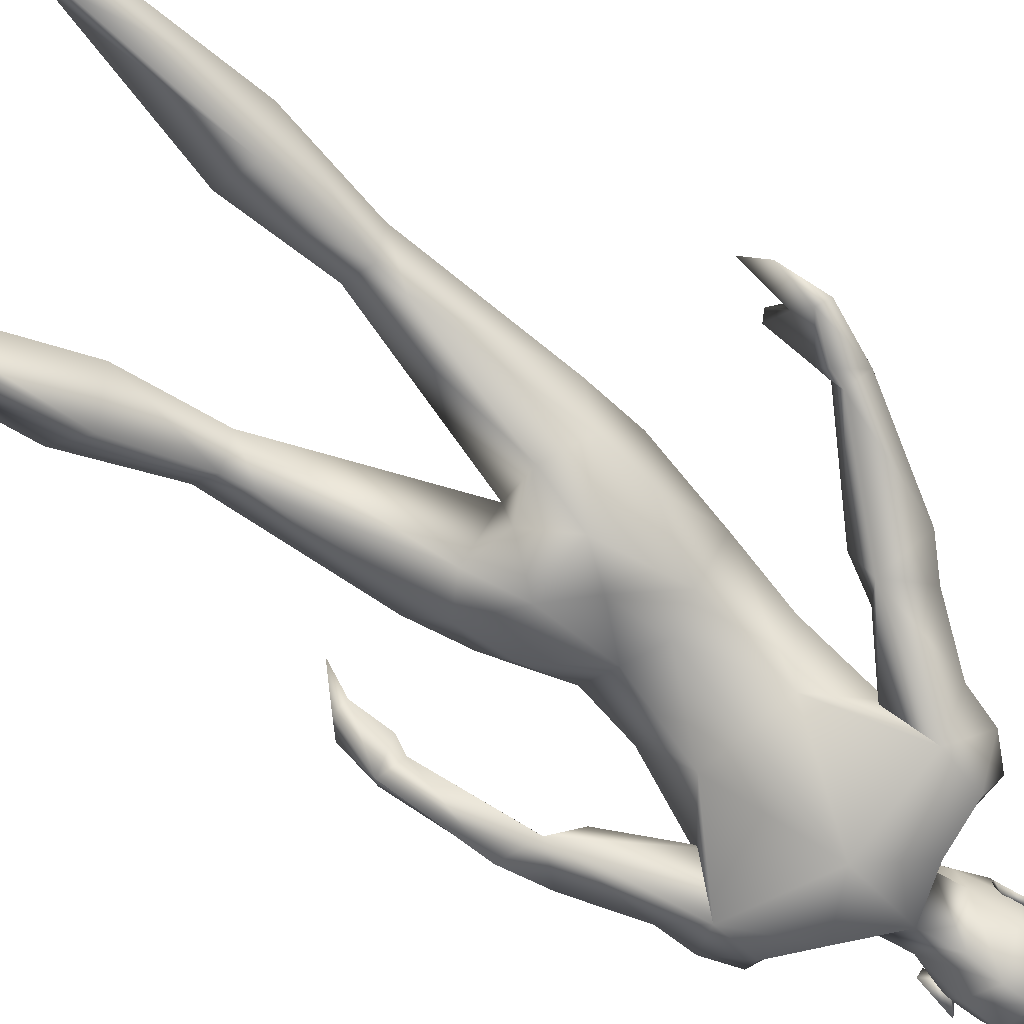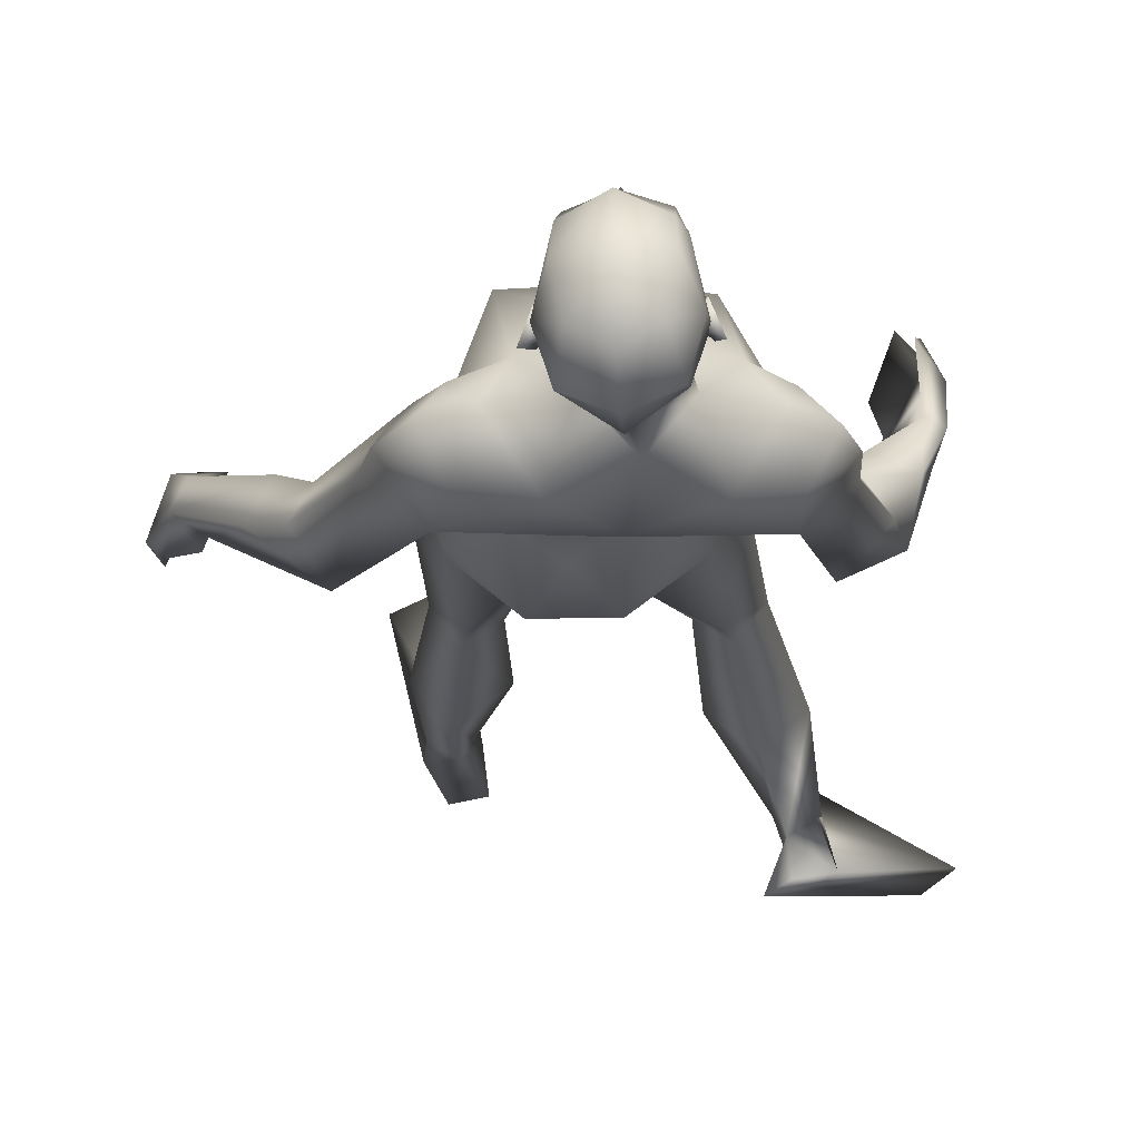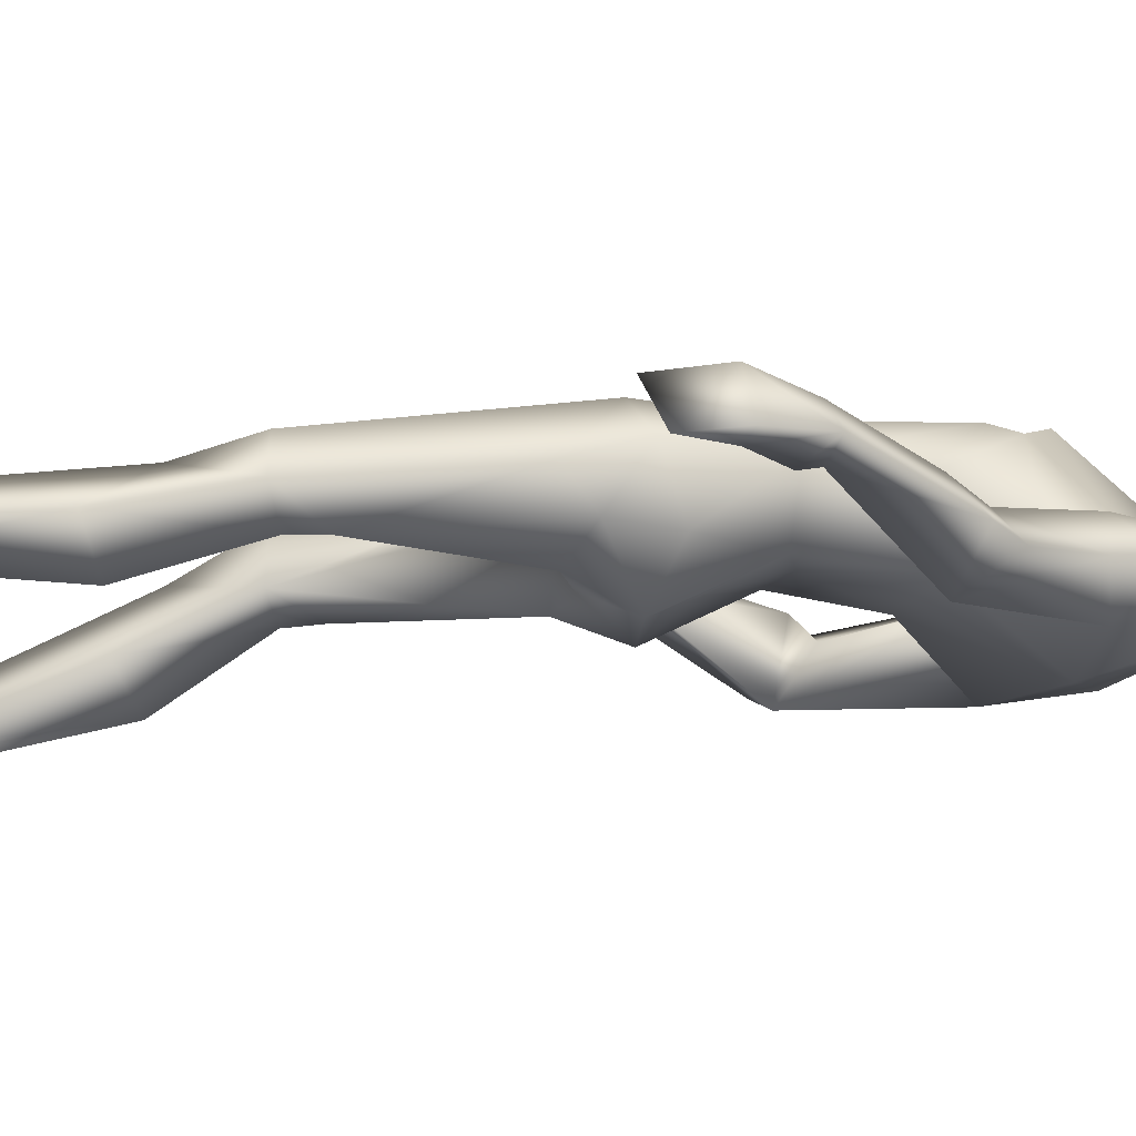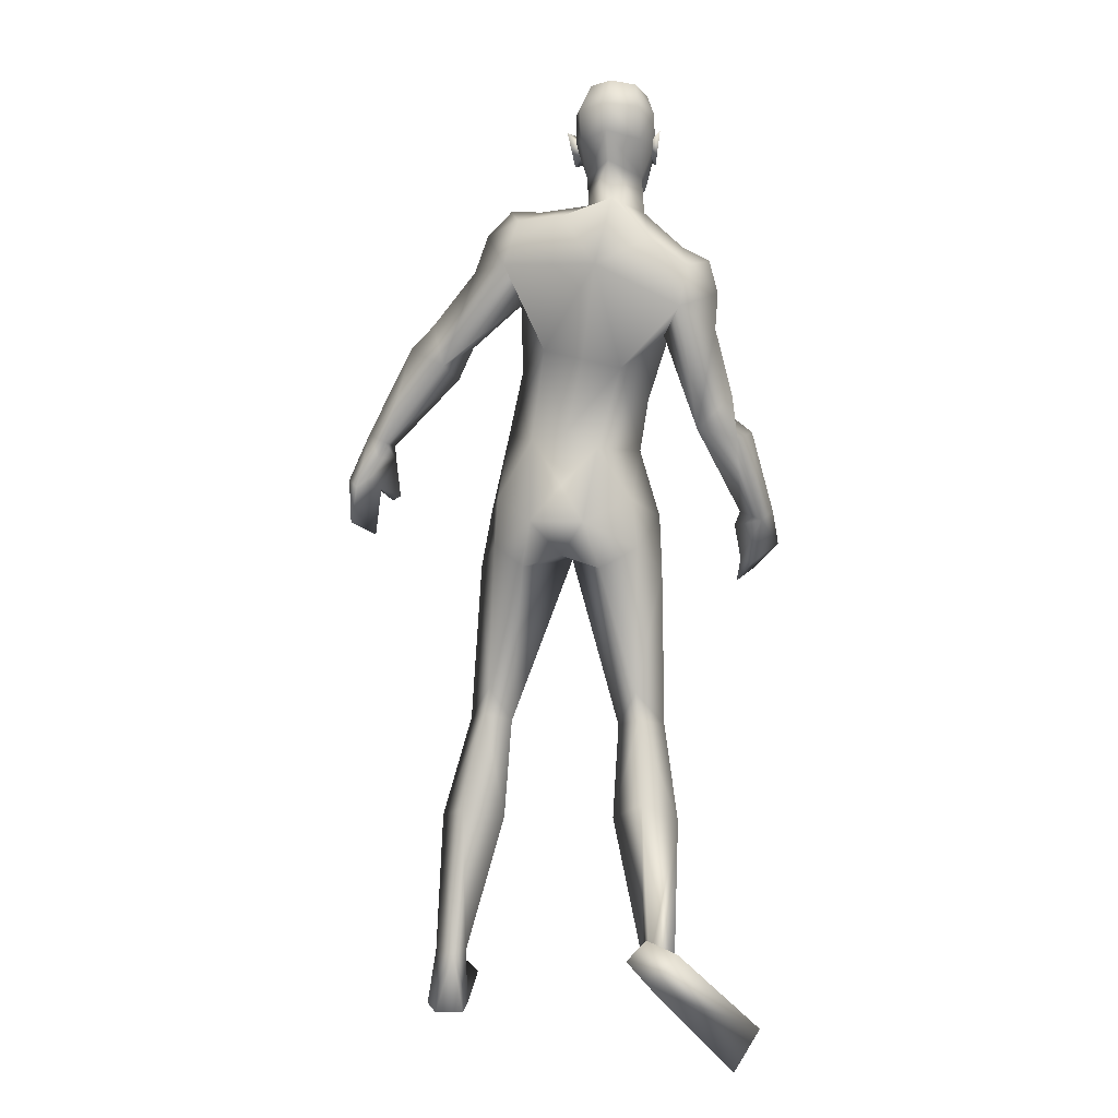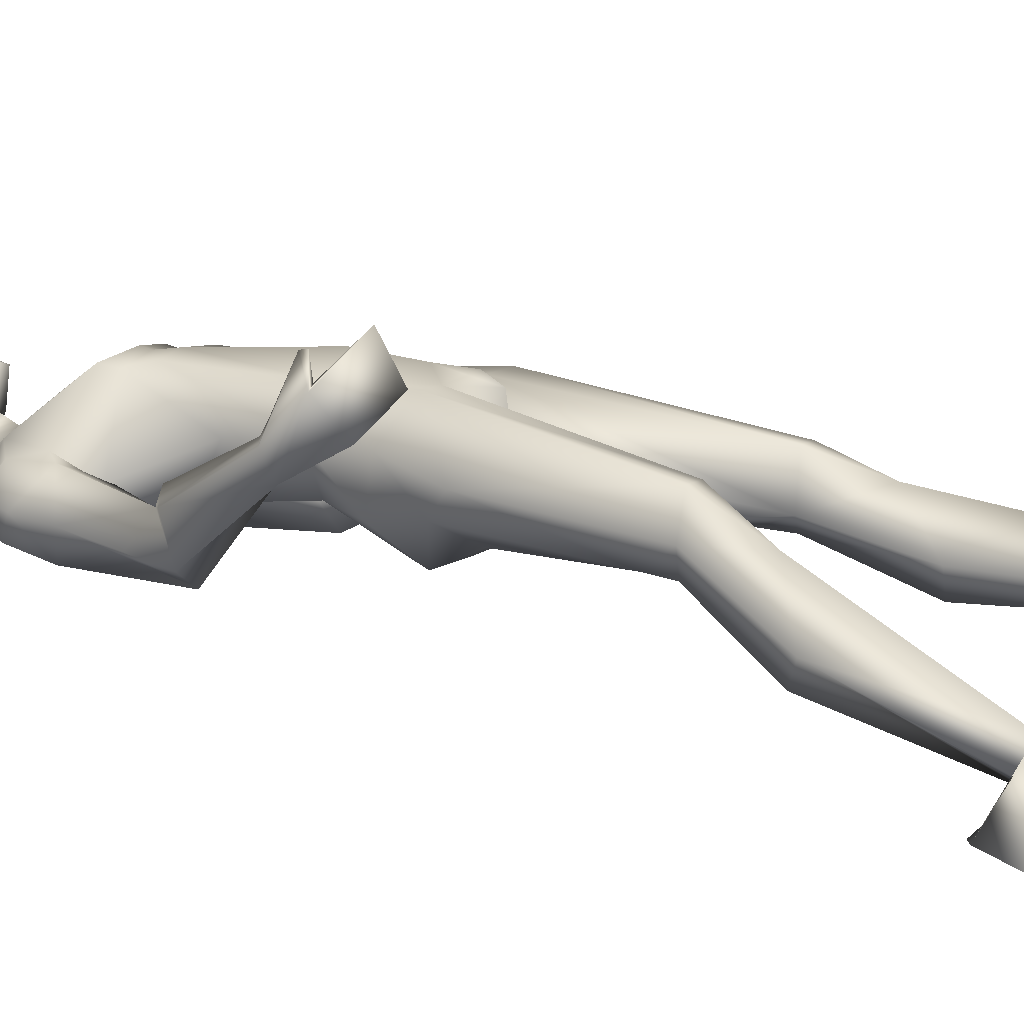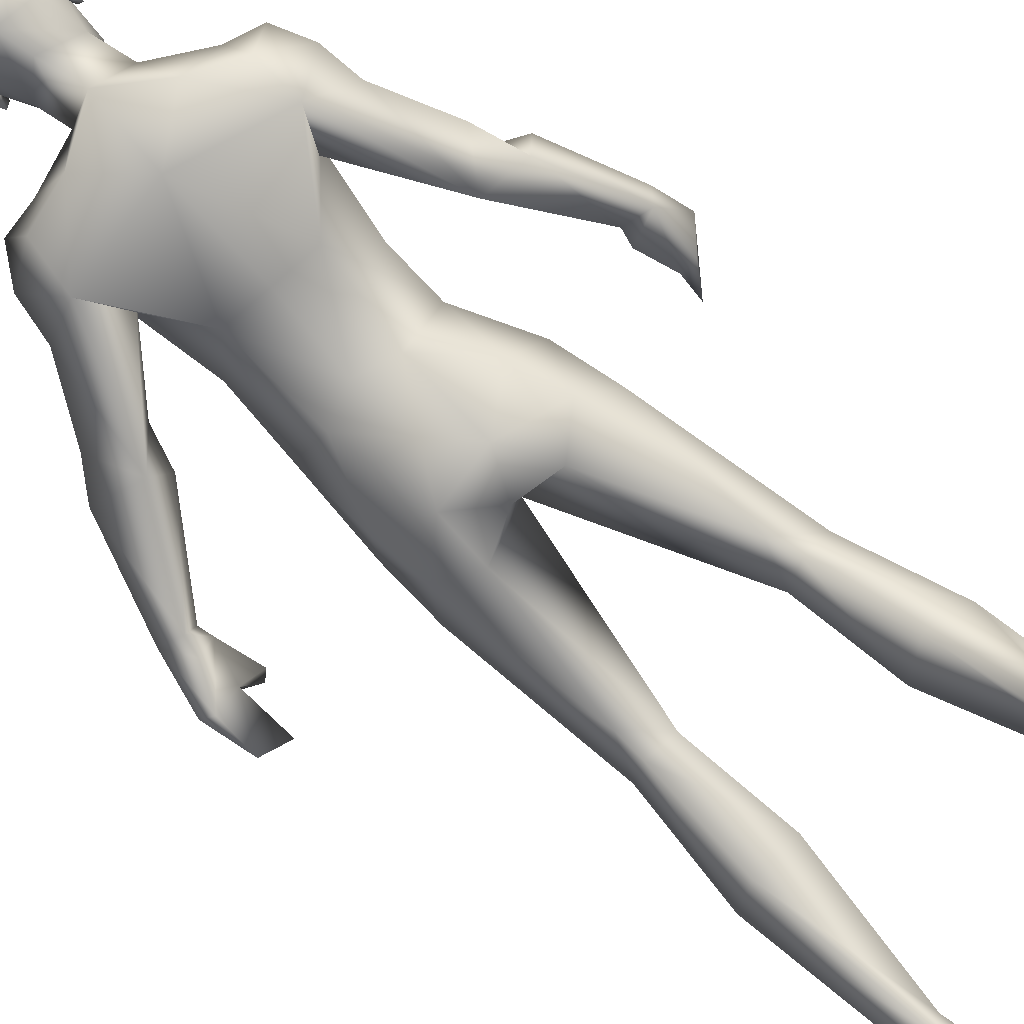
<metadata>
{"format":"obj","ext":"obj","renderer":"f3d","projection":"perspective","resolution":1024,"background":"white","views":[{"elev":-78.3,"azim":53.3,"up":"+Z"},{"elev":-11.7,"azim":-176.0,"up":"+Z"},{"elev":-18.7,"azim":85.4,"up":"+Z"},{"elev":5.0,"azim":-166.6,"up":"+Y"},{"elev":10.5,"azim":-60.2,"up":"+Z"},{"elev":-78.7,"azim":-126.8,"up":"+Z"}]}
</metadata>
<code>
o Man_Body
v -0.01009 4.284 -0.2049
v 0.2459 4.224 -0.2222
v -0.2469 4.169 -0.2163
v 0.5071 4.244 0.1095
v -0.4986 4.133 0.1215
v 0.2836 4.218 0.3312
v -0.2697 4.156 0.3377
v 0.008091 4.19 0.4588
v -0.2996 5.484 -0.5699
v -0.04064 5.828 -0.5057
v -0.6754 5.67 -0.4882
v 0.06427 5.798 -0.000284
v -0.7307 5.609 0.0222
v -0.3076 5.6 0.1847
v 0.1772 5.215 0.3479
v -0.5726 5.046 0.366
v -0.1998 5.145 0.4025
v -0.1408 4.812 -0.2621
v 0.1445 4.877 -0.2664
v -0.4265 4.749 -0.2527
v 0.3875 4.723 0.06386
v -0.5647 4.509 0.08681
v 0.183 5.047 0.3891
v -0.5039 4.892 0.4057
v -0.1665 4.999 0.4203
v 0.1776 5.328 0.3739
v -0.6201 5.148 0.3931
v -0.2123 5.203 0.4228
v -0.3873 5.962 -0.4068
v -0.1669 5.928 -0.1679
v -0.577 5.868 -0.1577
v -0.3539 5.803 0.009159
v 0.4832 2.129 0.1015
v -0.4806 2.128 0.09412
v 0.7432 2.119 -0.1334
v -0.7396 2.119 -0.142
v 0.1906 3.572 0.3506
v -0.1906 3.572 0.3506
v 9.5e-05 3.315 0.04077
v 0.2916 3.29 -0.34
v -0.2902 3.291 -0.3414
v 0.9363 0.4033 -0.453
v -0.9543 0.5358 -0.8632
v 0.773 0.3992 -0.5511
v -0.7889 0.5522 -0.9565
v 0.7056 0.4033 -0.4521
v -0.7237 0.5304 -0.8583
v 0.8546 0.3767 -0.2822
v -0.8769 0.4665 -0.7028
v 0.2893 5.527 -0.02127
v -0.8241 5.276 0.005557
v -0.1463 6.125 -0.1205
v -0.549 6.128 -0.1101
v -0.3435 5.977 0.08339
v -0.3532 6.236 -0.3595
v 0.4453 5.481 -0.07809
v -0.9436 5.149 -0.02345
v 0.2885 5.801 -0.4574
v -0.9375 5.477 -0.4179
v 0.2952 5.763 -0.07546
v -0.9116 5.458 -0.0355
v 0.3768 5.489 -0.5421
v -0.9043 5.185 -0.5039
v 0.6474 5.444 -0.3363
v -1.122 5.026 -0.2724
v 0.3972 5.886 -0.235
v -1.064 5.514 -0.192
v 0.175 5.884 -0.1851
v -0.8631 5.615 -0.1544
v 0.3462 5.258 -0.1568
v -0.6807 5.09 -0.1221
v 0.868 4.923 -0.2258
v -1.132 4.467 -0.1327
v 0.9431 5.056 -0.4108
v -1.255 4.553 -0.3202
v 0.8182 4.761 -0.6012
v 0.6711 4.893 -0.3042
v -0.9396 4.508 -0.2169
v 1.458 4.192 -0.02623
v -1.48 3.689 0.2409
v 1.52 4.255 -0.1818
v -1.418 3.634 0.08231
v 1.373 4.195 -0.2689
v -1.252 3.692 0.1231
v 1.356 4.16 -0.06415
v -1.386 3.741 0.2753
v 1.035 4.719 -0.1476
v -1.366 4.284 -0.08241
v 1.127 4.884 -0.376
v -1.303 4.242 -0.3691
v -1.033 4.316 -0.5027
v 0.7995 4.663 -0.2445
v -1.147 4.412 -0.02196
v 0 3.378 -0.3308
v 0.6493 3.649 0.1155
v -0.6496 3.649 0.114
v -0 3.748 0.418
v 0.5064 3.786 -0.2319
v -0.506 3.786 -0.2329
v 0.1979 3.639 -0.4958
v -0.1979 3.639 -0.4958
v 0.4199 3.543 0.3615
v -0.4207 3.543 0.3604
v 0 3.893 -0.3341
v 0.5435 3.434 -0.1938
v -0.5427 3.434 -0.1957
v 0.6176 1.713 -0.04551
v -0.622 1.699 -0.142
v 0.9076 1.407 -0.3423
v -0.9107 1.481 -0.5096
v 0.6867 1.507 -0.5798
v -0.6827 1.631 -0.7116
v 0.4291 1.417 -0.3621
v -0.4317 1.485 -0.518
v 0.5899 2.182 -0.3201
v -0.5855 2.183 -0.3278
v -0.3382 6.82 0.07055
v -0.3327 6.686 0.3174
v -0.3324 6.441 0.389
v -0.3332 6.384 0.3751
v -0.2535 6.251 0.357
v -0.4154 6.252 0.3612
v -0.338 5.927 0.3057
v -0.263 5.932 0.286
v -0.4139 5.933 0.2899
v -0.1122 6.3 0.2745
v -0.5601 6.303 0.2862
v -0.1045 6.381 0.2301
v -0.5691 6.384 0.2422
v -0.1386 6.637 0.2251
v -0.5319 6.64 0.2353
v -0.1304 6.733 0.08367
v -0.5461 6.736 0.09449
v -0.1803 6.785 -0.1597
v -0.5083 6.787 -0.1512
v -0.05827 6.584 -0.09452
v -0.6294 6.588 -0.07966
v -0.05198 6.376 -0.07236
v -0.6373 6.38 -0.05713
v -0.3539 6.437 -0.4369
v -0.3522 6.63 -0.4203
v -0.3467 6.81 -0.2546
v 0.9915 -0.000898 -0.4998
v -1.029 0.6733 -1.143
v 0.8675 -0.001079 -0.7094
v -0.812 0.7757 -1.187
v 0.7018 -0.000878 -0.4155
v -0.8526 0.4432 -1.228
v 0.8471 -0.000237 0.388
v -1.427 -0.1329 -1.158
v 1.17 -0.000299 0.2432
v -1.594 0.1649 -1.066
v 0.6687 -0.001079 -0.6707
v -0.6803 0.6334 -1.246
v -0.335 6.207 0.3513
v -0.332 6.252 0.4549
v -0.1456 6.433 0.3159
v -0.5229 6.436 0.3257
v -0.003792 6.456 -0.1491
v -0.6884 6.461 -0.1313
v -0.05669 6.439 0.004277
v -0.6278 6.443 0.01914
v -0.07965 6.234 0.01067
v -0.6073 6.238 0.0244
v -0.04908 6.212 -0.0877
v -0.6432 6.216 -0.07224
v -0.1238 6.349 -0.0524
v -0.5649 6.352 -0.04092
v -0.1336 6.38 -0.281
v -0.5666 6.383 -0.2698
v -0.137 6.606 -0.3304
v -0.5628 6.609 -0.3194
v 0.561 2.377 -0.3048
v -0.557 2.377 -0.3116
v 0.635 2.129 0.1015
v -0.6325 2.128 0.09341
v 0.4112 2.116 -0.2032
v -0.4072 2.116 -0.2103
v 1.671 3.907 -0.2223
v -1.334 3.31 0.2659
v 1.583 3.862 0.06341
v -1.489 3.43 0.4966
v 1.649 3.589 -0.2551
v -1.177 3.142 0.4885
v 1.544 3.478 0.01888
v -1.288 3.235 0.7667
v 1.429 3.738 0.09942
v -1.388 3.491 0.66
v 1.594 3.86 -0.2784
v -1.233 3.329 0.2926
v 1.495 3.83 0.01219
v -1.391 3.468 0.5187
v 1.415 4.081 -0.3011
v -1.206 3.588 0.1742
v 1.36 4.065 -0.02993
v -1.378 3.694 0.364
v 1.366 3.774 0.08996
v -1.362 3.559 0.648
v 0.6943 3.251 -0.01029
v -0.6936 3.25 -0.01428
v -0.5457 6.059 0.05047
v -0.1421 6.056 0.03997
v -0.07785 3.527 0.3904
v 0.07785 3.527 0.3904
v -0 3.354 0.3296
v -1.132 5.28 -0.2311
v 0.5613 5.708 -0.2873
v 0.2284 5.308 -0.1547
v -0.7664 5.007 -0.13
f 50 26 15
f 16 27 51
f 68 30 12
f 13 31 69
f 50 12 26
f 27 13 51
f 10 58 62
f 63 59 11
f 60 66 68
f 69 67 61
f 9 62 19
f 20 63 9
f 19 18 9
f 9 18 20
f 10 62 9
f 9 63 11
f 68 12 60
f 61 13 69
f 98 4 95
f 96 5 99
f 98 2 4
f 5 3 99
f 72 87 89
f 90 88 73
f 72 89 74
f 75 90 73
f 77 92 72
f 73 93 78
f 92 87 72
f 73 88 93
f 37 102 6
f 7 103 38
f 39 94 40
f 41 94 39
f 104 1 2
f 3 1 104
f 95 105 98
f 99 106 96
f 100 98 105
f 106 99 101
f 100 104 2
f 3 104 101
f 2 98 100
f 101 99 3
f 6 102 95
f 96 103 7
f 95 4 6
f 7 5 96
f 107 175 33
f 34 176 108
f 177 173 115
f 116 174 178
f 173 35 115
f 116 36 174
f 118 132 117
f 117 133 118
f 132 134 117
f 117 135 133
f 134 142 117
f 117 142 135
f 149 151 48
f 49 152 150
f 145 153 44
f 45 154 146
f 120 156 121
f 122 156 120
f 121 156 155
f 155 156 122
f 54 124 123
f 123 125 54
f 155 123 121
f 122 123 155
f 123 124 121
f 122 125 123
f 147 143 151
f 152 144 148
f 147 151 149
f 150 152 148
f 143 147 145
f 146 148 144
f 147 153 145
f 146 154 148
f 44 153 147
f 148 154 45
f 44 147 46
f 47 148 45
f 48 151 143
f 144 152 49
f 48 143 42
f 43 144 49
f 48 46 147
f 148 47 49
f 48 147 149
f 150 148 49
f 44 42 143
f 144 43 45
f 44 143 145
f 146 144 45
f 130 136 132
f 133 137 131
f 136 134 132
f 133 135 137
f 119 130 118
f 118 131 119
f 121 126 120
f 120 127 122
f 126 128 120
f 120 129 127
f 107 33 177
f 178 34 108
f 107 177 113
f 114 178 108
f 48 107 113
f 114 108 49
f 48 113 46
f 47 114 49
f 113 177 115
f 116 178 114
f 113 115 111
f 112 116 114
f 46 113 111
f 112 114 47
f 46 111 44
f 45 112 47
f 111 115 109
f 110 116 112
f 115 35 109
f 110 36 116
f 44 111 109
f 110 112 45
f 44 109 42
f 43 110 45
f 109 35 107
f 108 36 110
f 35 175 107
f 108 176 36
f 42 109 48
f 49 110 43
f 109 107 48
f 49 108 110
f 100 105 40
f 41 106 101
f 100 40 94
f 94 41 101
f 76 83 92
f 93 84 91
f 83 85 92
f 93 86 84
f 76 92 77
f 78 93 91
f 92 85 87
f 88 86 93
f 85 79 87
f 88 80 86
f 89 81 83
f 84 82 90
f 89 83 76
f 91 84 90
f 74 89 76
f 91 90 75
f 87 79 81
f 82 80 88
f 87 81 89
f 90 82 88
f 56 60 50
f 51 61 57
f 60 12 50
f 51 13 61
f 56 77 72
f 73 78 57
f 62 64 76
f 91 65 63
f 64 74 76
f 91 75 65
f 64 56 72
f 73 57 65
f 64 72 74
f 75 73 65
f 10 68 58
f 59 69 11
f 68 66 58
f 59 67 69
f 10 29 30
f 31 29 11
f 10 30 68
f 69 31 11
f 15 23 21
f 22 24 16
f 30 29 55
f 55 29 31
f 30 55 52
f 53 55 31
f 32 30 52
f 53 31 32
f 32 52 54
f 54 53 32
f 12 30 14
f 14 31 13
f 30 32 14
f 14 32 31
f 26 12 14
f 14 13 27
f 26 14 28
f 28 14 27
f 15 26 28
f 28 27 16
f 15 28 17
f 17 28 16
f 23 15 17
f 17 16 24
f 23 17 25
f 25 17 24
f 6 23 25
f 25 24 7
f 6 25 8
f 8 25 7
f 4 21 23
f 24 22 5
f 4 23 6
f 7 24 5
f 2 19 4
f 5 20 3
f 19 21 4
f 5 22 20
f 1 18 19
f 18 1 20
f 2 1 19
f 20 1 3
f 130 157 128
f 129 158 131
f 157 120 128
f 129 120 158
f 120 157 119
f 119 158 120
f 157 130 119
f 119 131 158
f 138 128 126
f 127 129 139
f 52 55 140
f 140 55 53
f 9 29 10
f 11 29 9
f 141 142 134
f 135 142 141
f 128 138 136
f 137 139 129
f 136 130 128
f 129 131 137
f 118 130 132
f 133 131 118
f 6 8 97
f 97 8 7
f 97 37 6
f 7 38 97
f 159 167 161
f 162 168 160
f 161 167 163
f 164 168 162
f 163 167 165
f 166 168 164
f 165 167 159
f 160 168 166
f 140 169 52
f 53 170 140
f 169 138 52
f 53 139 170
f 136 171 134
f 135 172 137
f 171 141 134
f 135 141 172
f 105 173 40
f 41 174 106
f 177 40 173
f 174 41 178
f 181 187 191
f 192 188 182
f 181 191 185
f 186 192 182
f 179 183 189
f 190 184 180
f 79 195 197
f 198 196 80
f 195 79 85
f 86 80 196
f 81 193 83
f 84 194 82
f 81 179 189
f 190 180 82
f 81 189 193
f 194 190 82
f 195 191 197
f 198 192 196
f 191 187 197
f 198 188 192
f 183 185 191
f 192 186 184
f 183 191 189
f 190 192 184
f 181 79 197
f 198 80 182
f 181 197 187
f 188 198 182
f 179 181 183
f 184 182 180
f 181 185 183
f 184 186 182
f 175 102 33
f 34 103 176
f 102 37 33
f 34 38 103
f 39 177 37
f 38 178 39
f 177 33 37
f 38 34 178
f 40 177 39
f 39 178 41
f 141 171 169
f 170 172 141
f 141 169 140
f 140 170 141
f 138 169 136
f 137 170 139
f 169 171 136
f 137 172 170
f 161 165 159
f 160 166 162
f 161 163 165
f 166 164 162
f 195 85 83
f 84 86 196
f 83 193 195
f 196 194 84
f 189 191 195
f 196 192 190
f 195 193 189
f 190 194 196
f 81 79 181
f 182 80 82
f 181 179 81
f 82 180 182
f 35 199 175
f 95 199 105
f 200 36 176
f 200 96 106
f 174 36 200
f 200 106 174
f 103 96 200
f 200 176 103
f 102 175 199
f 199 95 102
f 173 105 199
f 199 35 173
f 125 201 54
f 201 53 54
f 52 202 54
f 202 124 54
f 138 126 202
f 202 52 138
f 139 53 201
f 201 127 139
f 124 202 126
f 126 121 124
f 127 201 125
f 125 122 127
f 204 37 97
f 97 38 203
f 206 67 59
f 206 65 57
f 66 207 58
f 64 207 56
f 60 56 207
f 207 66 60
f 61 67 206
f 206 57 61
f 62 58 207
f 207 64 62
f 63 65 206
f 206 59 63
f 50 208 56
f 208 77 56
f 76 77 208
f 208 62 76
f 15 21 70
f 70 50 15
f 62 70 19
f 70 21 19
f 209 22 16
f 16 51 209
f 63 20 209
f 20 22 209
f 71 78 91
f 91 63 71
f 51 57 71
f 57 78 71
f 51 63 209
f 51 71 63
f 50 70 62
f 50 62 208
f 94 101 100
f 100 101 104
f 97 203 204
f 204 203 205
f 205 37 204
f 38 205 203
f 37 205 39
f 205 38 39

</code>
